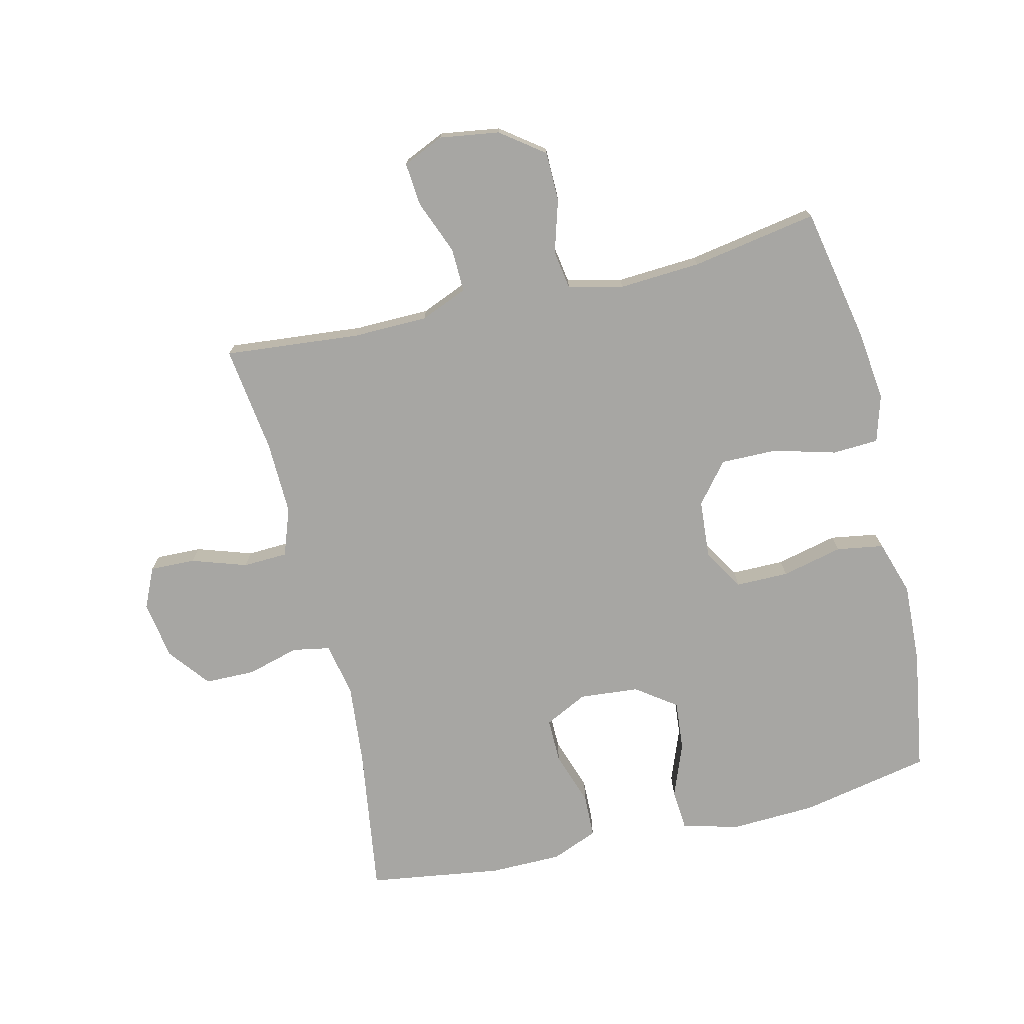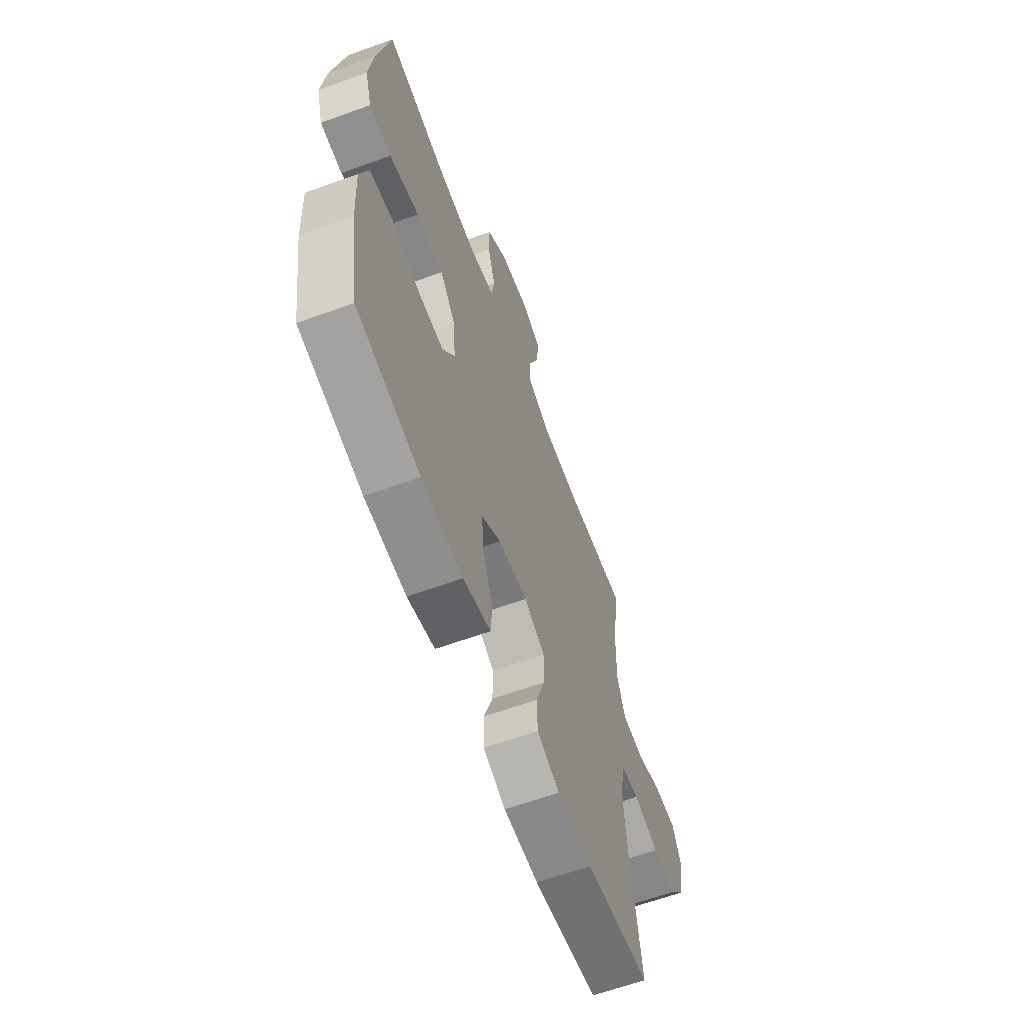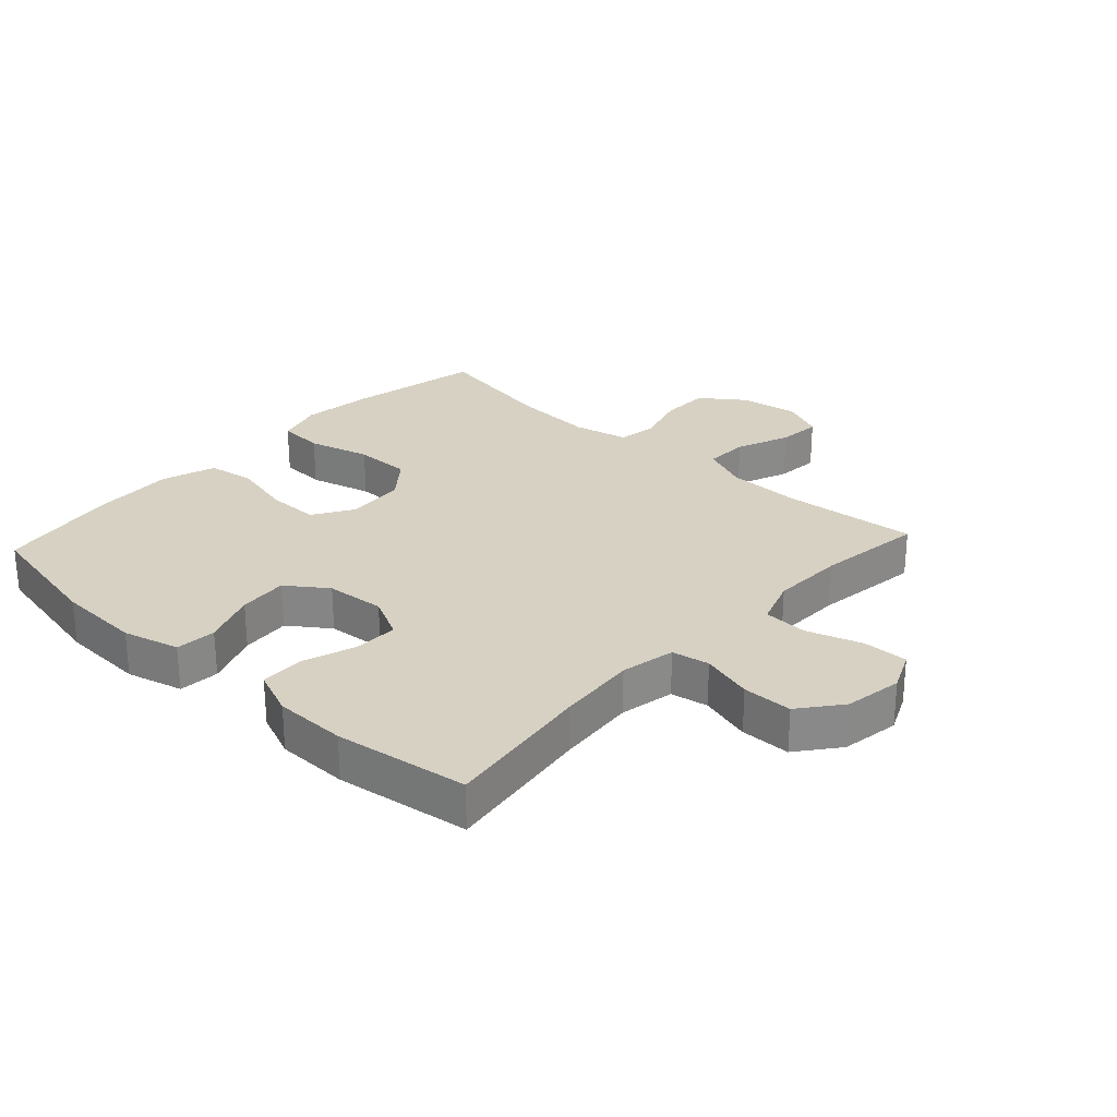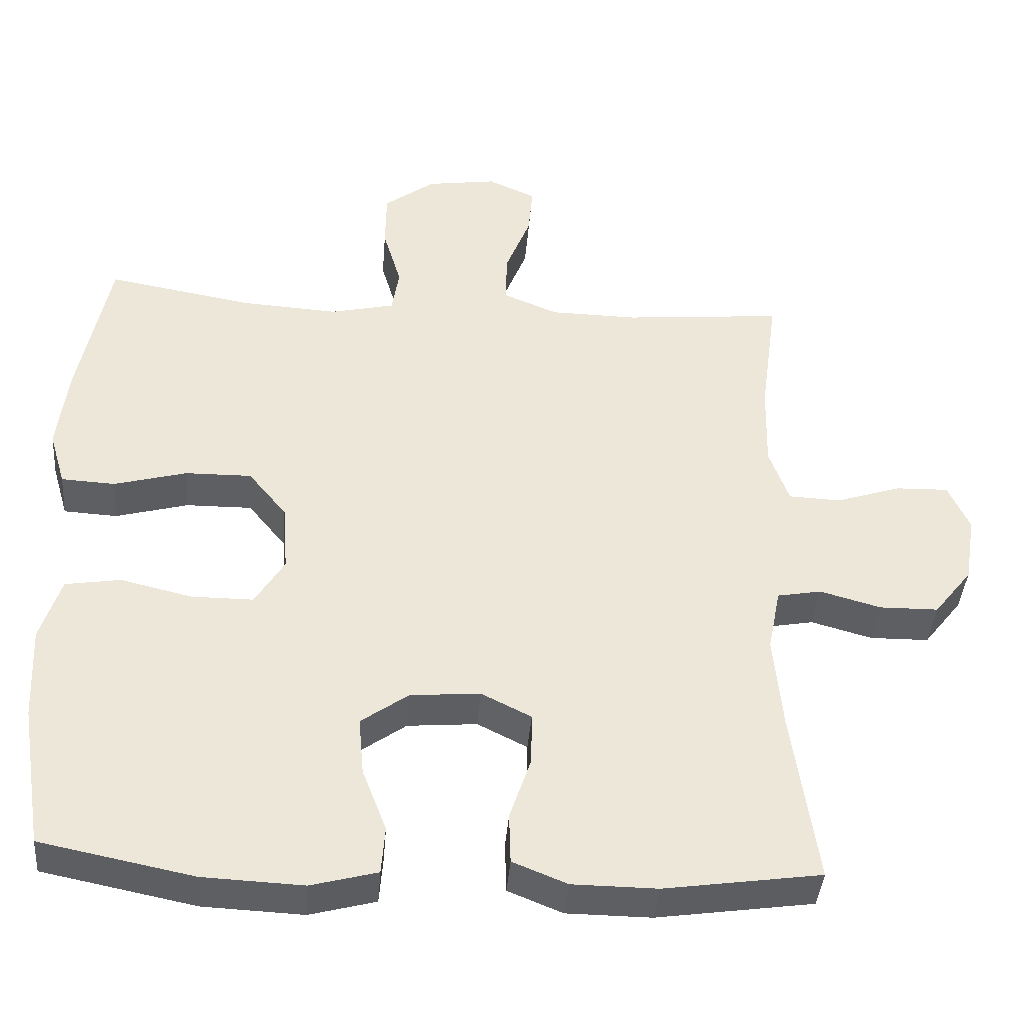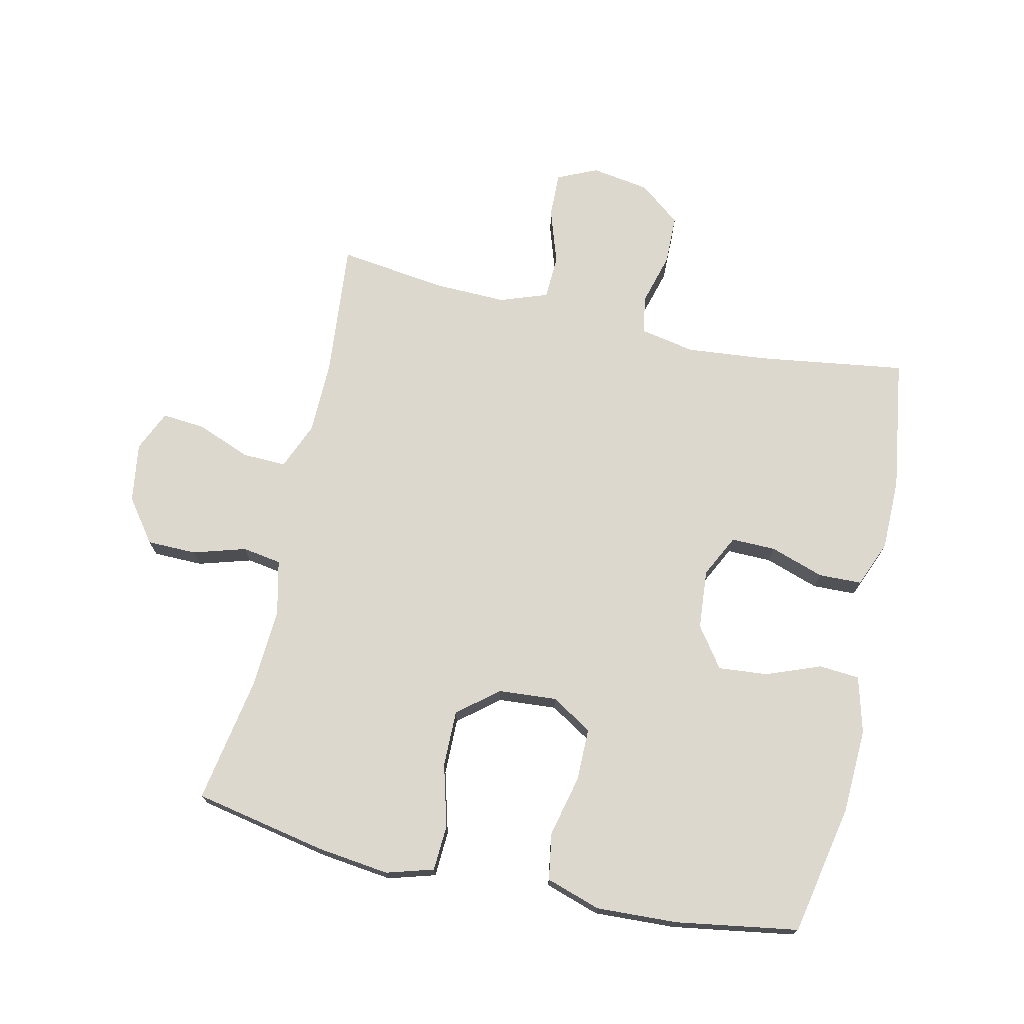
<metadata>
{"format":"obj","ext":"obj","renderer":"f3d","projection":"perspective","resolution":1024,"background":"white","views":[{"elev":-74.2,"azim":13.4,"up":"+Y"},{"elev":-62.6,"azim":110.2,"up":"+Z"},{"elev":27.1,"azim":-137.3,"up":"+Y"},{"elev":-40.3,"azim":175.5,"up":"+Z"},{"elev":72.5,"azim":102.6,"up":"+Y"}]}
</metadata>
<code>
v -0.5 0.07 0.5
v -0.284 0.07 0.48
v -0.165 0.07 0.482
v -0.09 0.07 0.513
v -0.092 0.07 0.583
v -0.126 0.07 0.669
v -0.132 0.07 0.738
v -0.067 0.07 0.767
v 0.028 0.07 0.753
v 0.097 0.07 0.702
v 0.098 0.07 0.623
v 0.073 0.07 0.539
v 0.083 0.07 0.477
v 0.17 0.07 0.457
v 0.3 0.07 0.465
v 0.5 0.07 0.5
v 0.542 0.07 0.288
v 0.556 0.07 0.173
v 0.534 0.07 0.098
v 0.461 0.07 0.094
v 0.362 0.07 0.121
v 0.272 0.07 0.122
v 0.22 0.07 0.058
v 0.213 0.07 -0.035
v 0.253 0.07 -0.1
v 0.337 0.07 -0.1
v 0.434 0.07 -0.077
v 0.509 0.07 -0.089
v 0.537 0.07 -0.176
v 0.531 0.07 -0.305
v 0.5 0.07 -0.5
v 0.292 0.07 -0.542
v 0.156 0.07 -0.548
v 0.066 0.07 -0.524
v 0.061 0.07 -0.459
v 0.094 0.07 -0.373
v 0.101 0.07 -0.294
v 0.037 0.07 -0.248
v -0.058 0.07 -0.24
v -0.126 0.07 -0.274
v -0.125 0.07 -0.345
v -0.096 0.07 -0.431
v -0.098 0.07 -0.5
v -0.172 0.07 -0.53
v -0.287 0.07 -0.531
v -0.5 0.07 -0.5
v -0.466 0.07 -0.263
v -0.454 0.07 -0.135
v -0.471 0.07 -0.048
v -0.531 0.07 -0.037
v -0.614 0.07 -0.06
v -0.694 0.07 -0.059
v -0.746 0.07 0.007
v -0.761 0.07 0.1
v -0.732 0.07 0.164
v -0.66 0.07 0.162
v -0.572 0.07 0.133
v -0.501 0.07 0.136
v -0.474 0.07 0.212
v -0.477 0.07 0.329
v -0.5 0 0.5
v -0.284 0 0.48
v -0.165 0 0.482
v -0.09 0 0.513
v -0.092 0 0.583
v -0.126 0 0.669
v -0.132 0 0.738
v -0.067 0 0.767
v 0.028 0 0.753
v 0.097 0 0.702
v 0.098 0 0.623
v 0.073 0 0.539
v 0.083 0 0.477
v 0.17 0 0.457
v 0.3 0 0.465
v 0.5 0 0.5
v 0.542 0 0.288
v 0.556 0 0.173
v 0.534 0 0.098
v 0.461 0 0.094
v 0.362 0 0.121
v 0.272 0 0.122
v 0.22 0 0.058
v 0.213 0 -0.035
v 0.253 0 -0.1
v 0.337 0 -0.1
v 0.434 0 -0.077
v 0.509 0 -0.089
v 0.537 0 -0.176
v 0.531 0 -0.305
v 0.5 0 -0.5
v 0.292 0 -0.542
v 0.156 0 -0.548
v 0.066 0 -0.524
v 0.061 0 -0.459
v 0.094 0 -0.373
v 0.101 0 -0.294
v 0.037 0 -0.248
v -0.058 0 -0.24
v -0.126 0 -0.274
v -0.125 0 -0.345
v -0.096 0 -0.431
v -0.098 0 -0.5
v -0.172 0 -0.53
v -0.287 0 -0.531
v -0.5 0 -0.5
v -0.466 0 -0.263
v -0.454 0 -0.135
v -0.471 0 -0.048
v -0.531 0 -0.037
v -0.614 0 -0.06
v -0.694 0 -0.059
v -0.746 0 0.007
v -0.761 0 0.1
v -0.732 0 0.164
v -0.66 0 0.162
v -0.572 0 0.133
v -0.501 0 0.136
v -0.474 0 0.212
v -0.477 0 0.329
f 54 55 56 57
f 54 57 58
f 53 54 58
f 50 51 52 53
f 49 50 53 58
f 48 49 58 59
f 44 45 46 47
f 44 47 48
f 41 42 43 44
f 40 41 44 48
f 39 40 48 59
f 33 34 35 36
f 33 36 37
f 32 33 37
f 31 32 37
f 30 31 37 38
f 26 27 28 29
f 25 26 29 30
f 18 19 20 21
f 18 21 22
f 15 16 17 18
f 14 15 18 22
f 13 14 22 23
f 9 10 11 12
f 9 12 13
f 8 9 13
f 5 6 7 8
f 4 5 8 13
f 3 4 13 23
f 60 1 2
f 38 39 59 60
f 25 30 38 60
f 24 25 60 2
f 2 3 23 24
f 117 116 115 114
f 118 117 114
f 118 114 113
f 113 112 111 110
f 118 113 110 109
f 119 118 109 108
f 107 106 105 104
f 108 107 104
f 104 103 102 101
f 108 104 101 100
f 119 108 100 99
f 96 95 94 93
f 97 96 93
f 97 93 92
f 97 92 91
f 98 97 91 90
f 89 88 87 86
f 90 89 86 85
f 81 80 79 78
f 82 81 78
f 78 77 76 75
f 82 78 75 74
f 83 82 74 73
f 72 71 70 69
f 73 72 69
f 73 69 68
f 68 67 66 65
f 73 68 65 64
f 83 73 64 63
f 62 61 120
f 120 119 99 98
f 120 98 90 85
f 62 120 85 84
f 84 83 63 62
f 1 61 62 2
f 2 62 63 3
f 3 63 64 4
f 4 64 65 5
f 5 65 66 6
f 6 66 67 7
f 7 67 68 8
f 8 68 69 9
f 9 69 70 10
f 10 70 71 11
f 11 71 72 12
f 12 72 73 13
f 13 73 74 14
f 14 74 75 15
f 15 75 76 16
f 16 76 77 17
f 17 77 78 18
f 18 78 79 19
f 19 79 80 20
f 20 80 81 21
f 21 81 82 22
f 22 82 83 23
f 23 83 84 24
f 24 84 85 25
f 25 85 86 26
f 26 86 87 27
f 27 87 88 28
f 28 88 89 29
f 29 89 90 30
f 30 90 91 31
f 31 91 92 32
f 32 92 93 33
f 33 93 94 34
f 34 94 95 35
f 35 95 96 36
f 36 96 97 37
f 37 97 98 38
f 38 98 99 39
f 39 99 100 40
f 40 100 101 41
f 41 101 102 42
f 42 102 103 43
f 43 103 104 44
f 44 104 105 45
f 45 105 106 46
f 46 106 107 47
f 47 107 108 48
f 48 108 109 49
f 49 109 110 50
f 50 110 111 51
f 51 111 112 52
f 52 112 113 53
f 53 113 114 54
f 54 114 115 55
f 55 115 116 56
f 56 116 117 57
f 57 117 118 58
f 58 118 119 59
f 59 119 120 60
f 60 120 61 1

</code>
